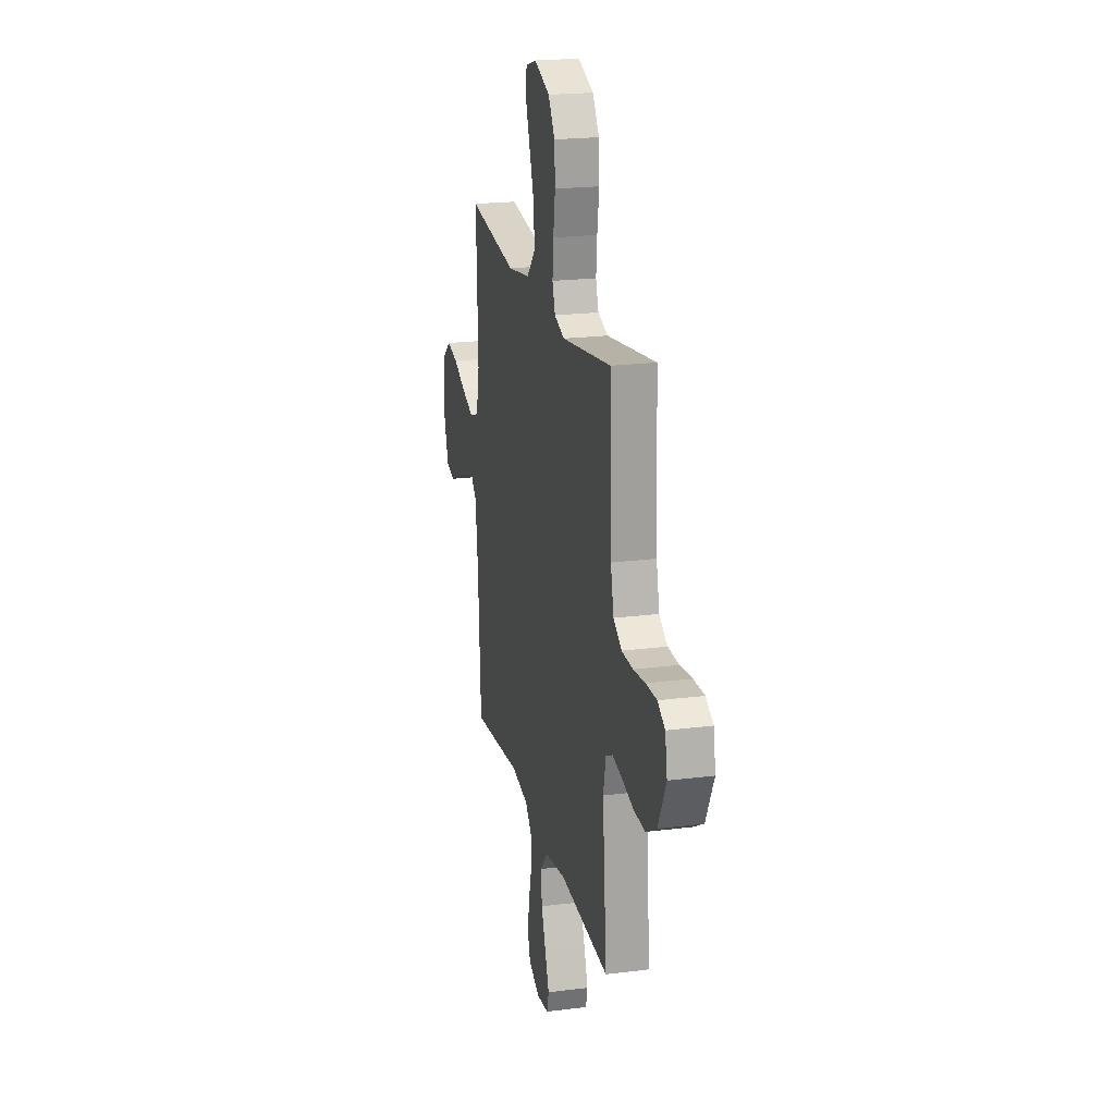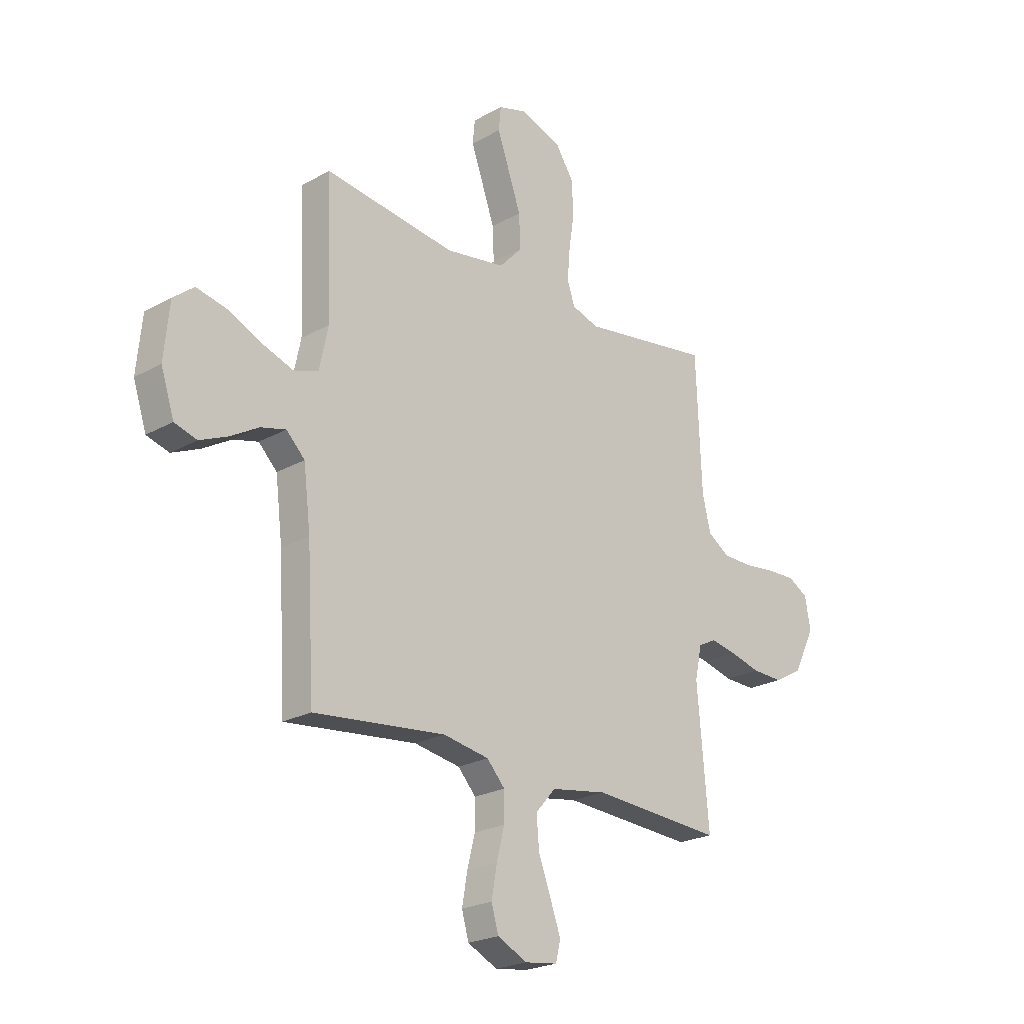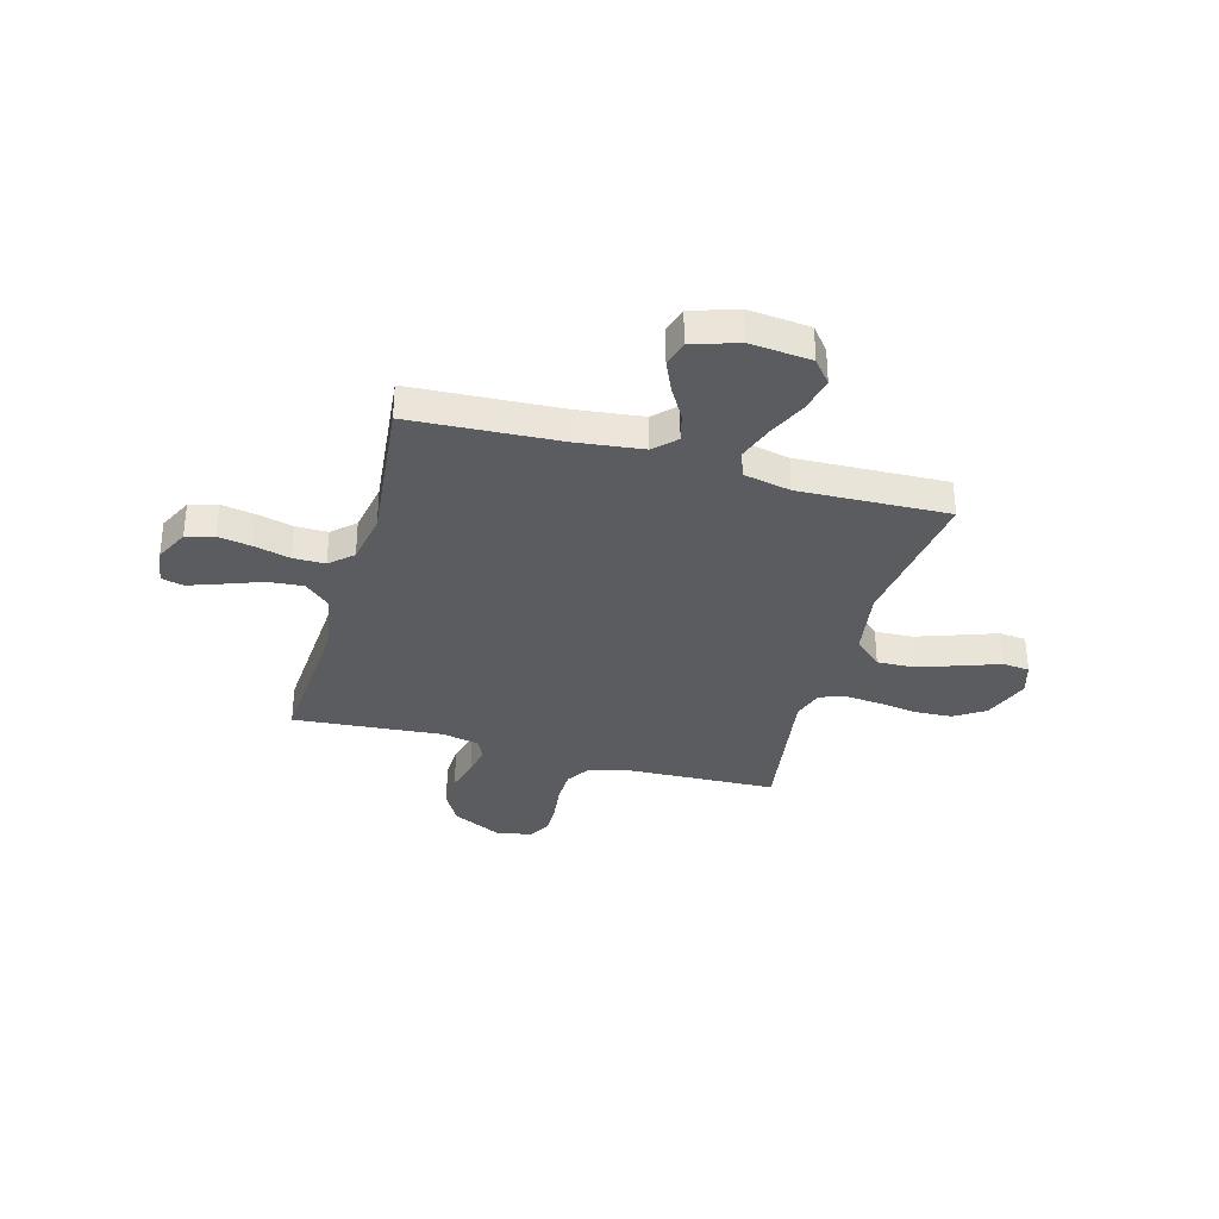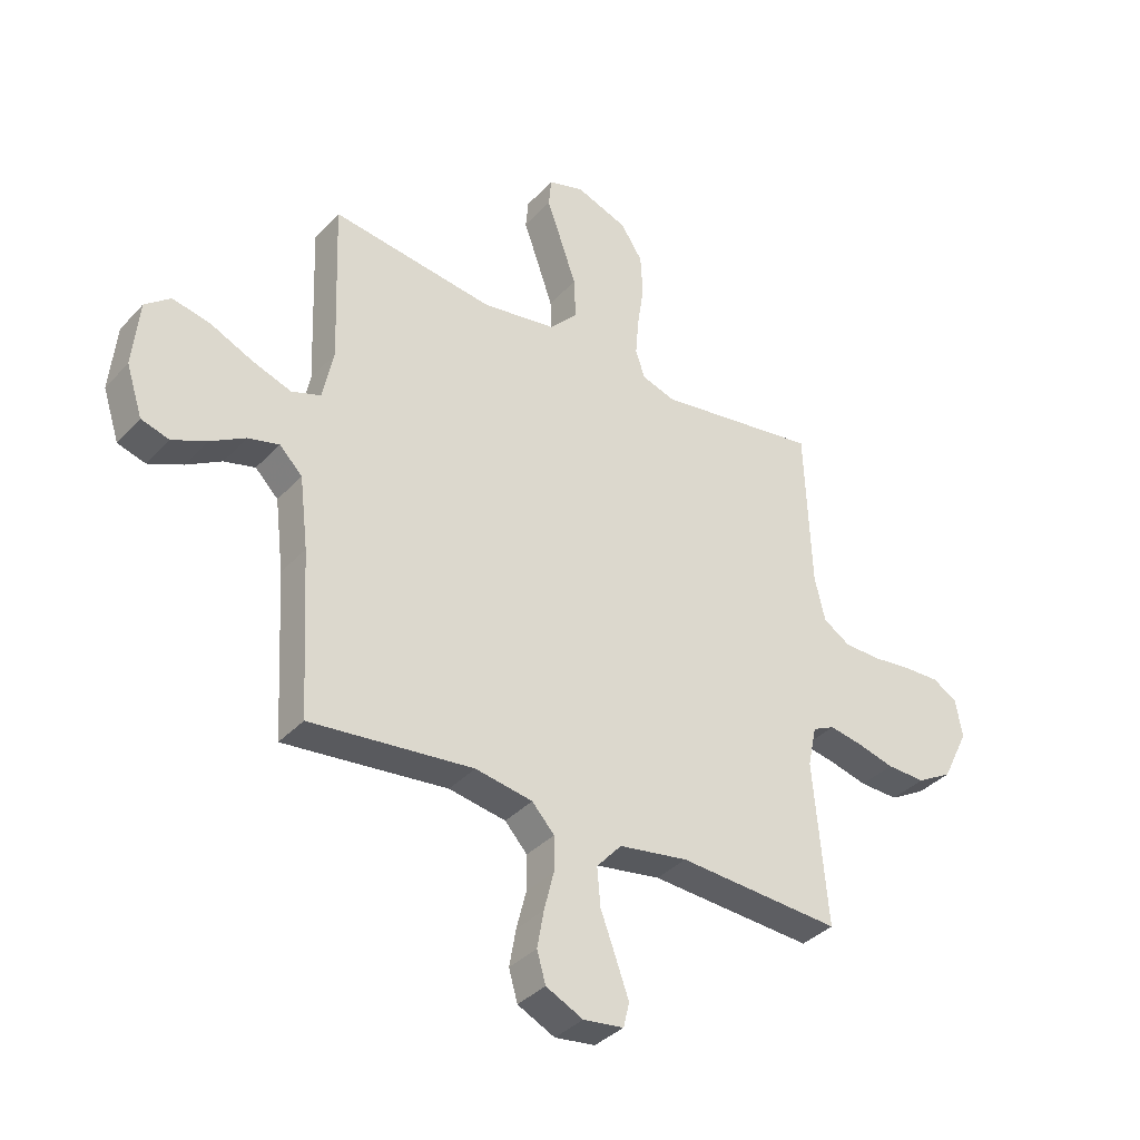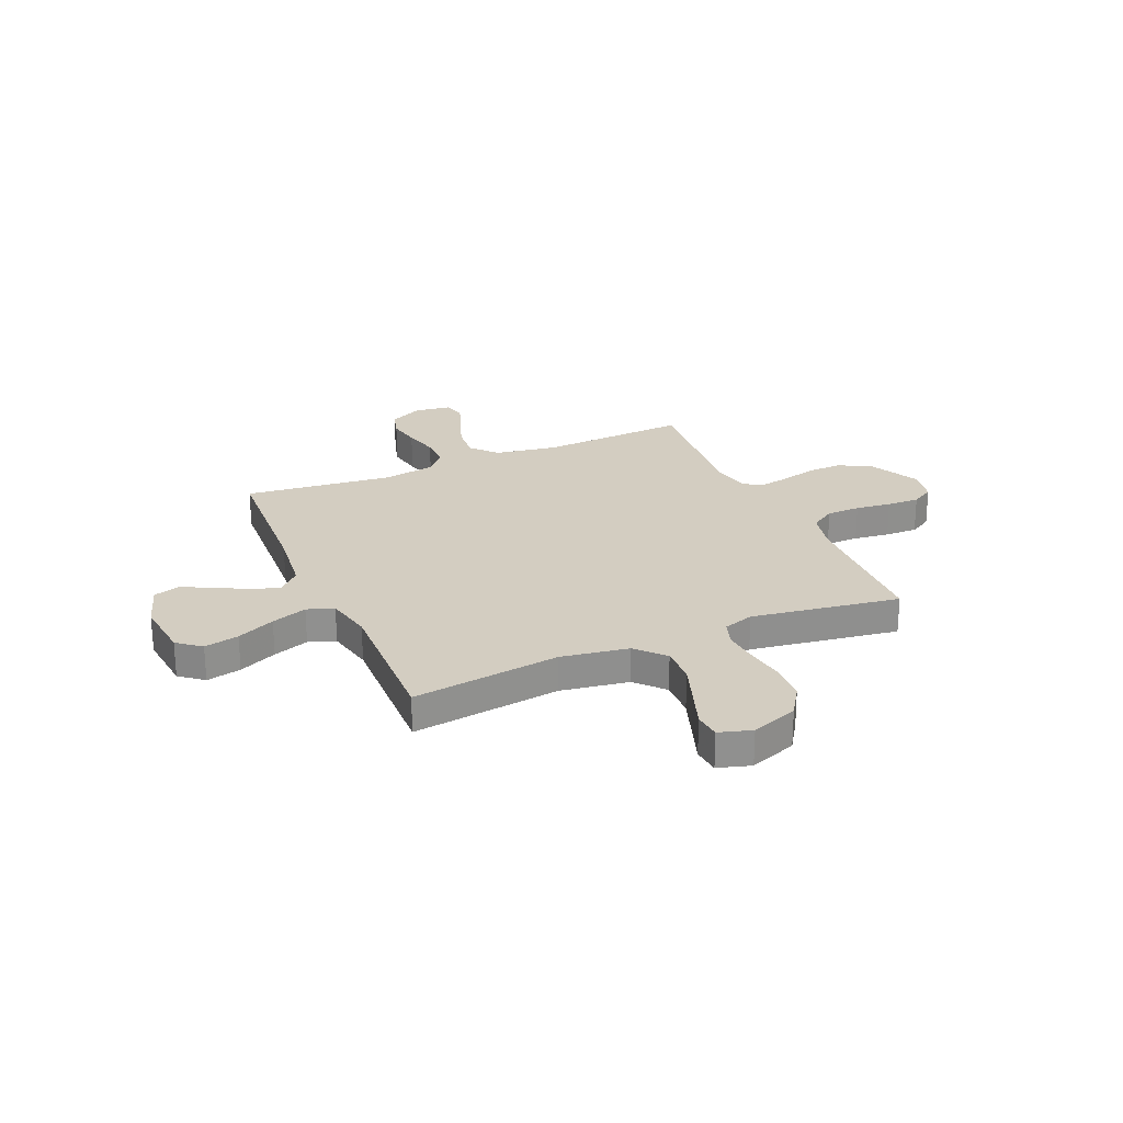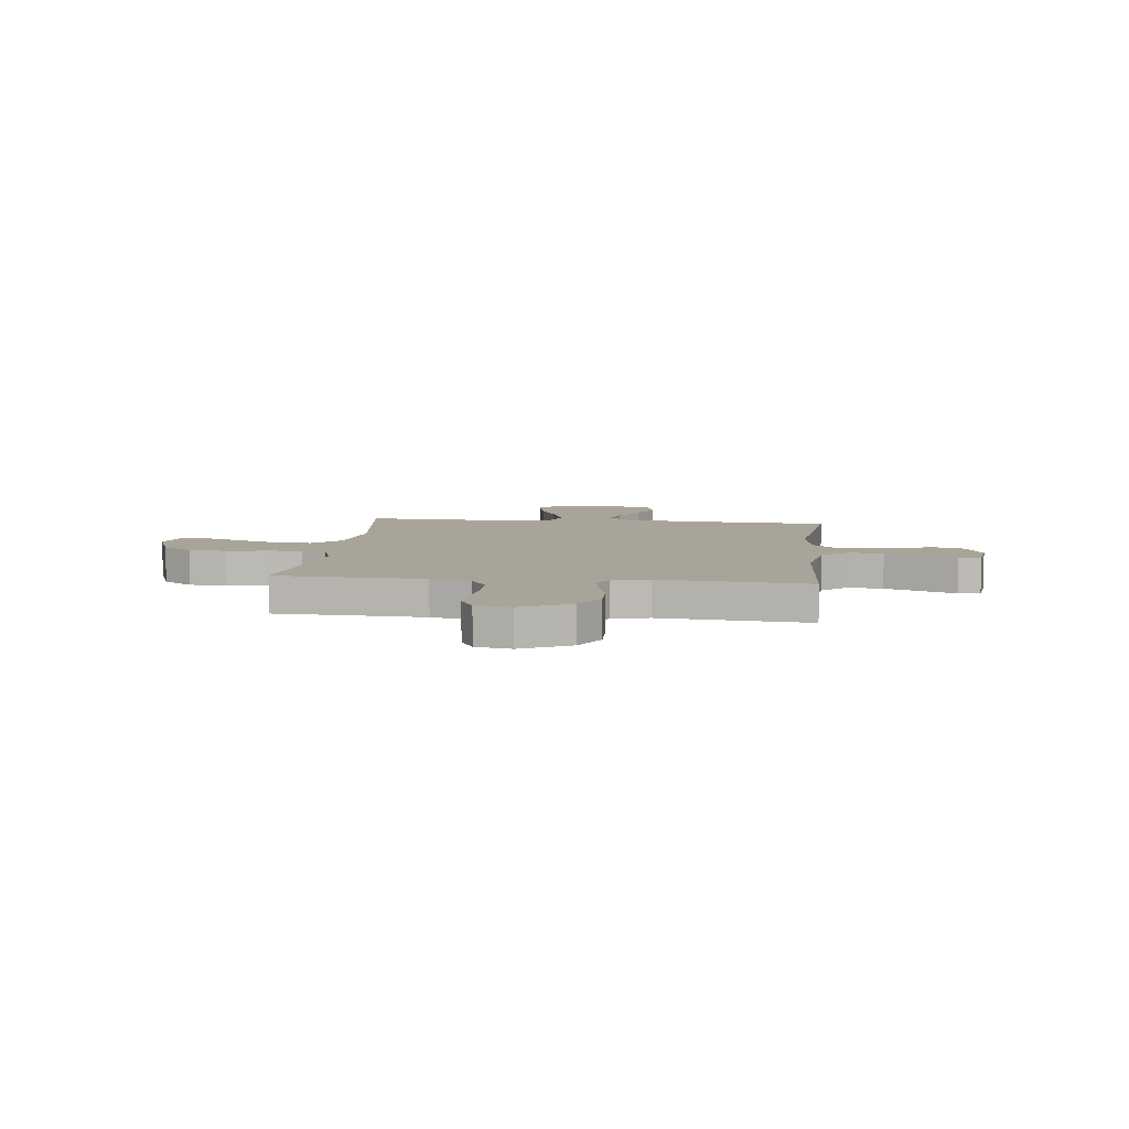
<metadata>
{"format":"obj","ext":"obj","renderer":"f3d","projection":"perspective","resolution":1024,"background":"white","views":[{"elev":21.1,"azim":77.2,"up":"+Z"},{"elev":-23.0,"azim":-46.3,"up":"+Z"},{"elev":-33.7,"azim":-105.7,"up":"+Y"},{"elev":-36.6,"azim":-36.7,"up":"+Z"},{"elev":24.8,"azim":-23.6,"up":"+Y"},{"elev":7.2,"azim":96.6,"up":"+Y"}]}
</metadata>
<code>
v -0.5 0.07 0.5
v -0.2 0.07 0.461
v -0.064 0.07 0.483
v -0.012 0.07 0.539
v -0.015 0.07 0.615
v -0.044 0.07 0.698
v -0.071 0.07 0.774
v -0.066 0.07 0.828
v 0 0.07 0.848
v 0.095 0.07 0.813
v 0.135 0.07 0.752
v 0.139 0.07 0.676
v 0.127 0.07 0.596
v 0.121 0.07 0.525
v 0.138 0.07 0.474
v 0.2 0.07 0.454
v 0.5 0.07 0.5
v 0.512 0.07 0.2
v 0.531 0.07 0.119
v 0.581 0.07 0.087
v 0.649 0.07 0.086
v 0.721 0.07 0.095
v 0.787 0.07 0.097
v 0.832 0.07 0.071
v 0.845 0.07 0
v 0.796 0.07 -0.099
v 0.731 0.07 -0.136
v 0.66 0.07 -0.134
v 0.591 0.07 -0.116
v 0.531 0.07 -0.105
v 0.49 0.07 -0.125
v 0.474 0.07 -0.2
v 0.5 0.07 -0.5
v 0.2 0.07 -0.482
v 0.073 0.07 -0.503
v 0.027 0.07 -0.555
v 0.033 0.07 -0.625
v 0.061 0.07 -0.7
v 0.085 0.07 -0.767
v 0.074 0.07 -0.812
v 0 0.07 -0.822
v -0.068 0.07 -0.789
v -0.084 0.07 -0.733
v -0.072 0.07 -0.665
v -0.054 0.07 -0.594
v -0.054 0.07 -0.53
v -0.095 0.07 -0.485
v -0.2 0.07 -0.467
v -0.5 0.07 -0.5
v -0.517 0.07 -0.2
v -0.533 0.07 -0.068
v -0.575 0.07 -0.026
v -0.632 0.07 -0.041
v -0.697 0.07 -0.079
v -0.76 0.07 -0.107
v -0.811 0.07 -0.092
v -0.841 0.07 0
v -0.829 0.07 0.123
v -0.782 0.07 0.161
v -0.712 0.07 0.146
v -0.635 0.07 0.111
v -0.563 0.07 0.086
v -0.509 0.07 0.105
v -0.489 0.07 0.2
v -0.5 0 0.5
v -0.2 0 0.461
v -0.064 0 0.483
v -0.012 0 0.539
v -0.015 0 0.615
v -0.044 0 0.698
v -0.071 0 0.774
v -0.066 0 0.828
v 0 0 0.848
v 0.095 0 0.813
v 0.135 0 0.752
v 0.139 0 0.676
v 0.127 0 0.596
v 0.121 0 0.525
v 0.138 0 0.474
v 0.2 0 0.454
v 0.5 0 0.5
v 0.512 0 0.2
v 0.531 0 0.119
v 0.581 0 0.087
v 0.649 0 0.086
v 0.721 0 0.095
v 0.787 0 0.097
v 0.832 0 0.071
v 0.845 0 0
v 0.796 0 -0.099
v 0.731 0 -0.136
v 0.66 0 -0.134
v 0.591 0 -0.116
v 0.531 0 -0.105
v 0.49 0 -0.125
v 0.474 0 -0.2
v 0.5 0 -0.5
v 0.2 0 -0.482
v 0.073 0 -0.503
v 0.027 0 -0.555
v 0.033 0 -0.625
v 0.061 0 -0.7
v 0.085 0 -0.767
v 0.074 0 -0.812
v 0 0 -0.822
v -0.068 0 -0.789
v -0.084 0 -0.733
v -0.072 0 -0.665
v -0.054 0 -0.594
v -0.054 0 -0.53
v -0.095 0 -0.485
v -0.2 0 -0.467
v -0.5 0 -0.5
v -0.517 0 -0.2
v -0.533 0 -0.068
v -0.575 0 -0.026
v -0.632 0 -0.041
v -0.697 0 -0.079
v -0.76 0 -0.107
v -0.811 0 -0.092
v -0.841 0 0
v -0.829 0 0.123
v -0.782 0 0.161
v -0.712 0 0.146
v -0.635 0 0.111
v -0.563 0 0.086
v -0.509 0 0.105
v -0.489 0 0.2
f 58 59 60 61
f 58 61 62
f 57 58 62
f 56 57 62
f 53 54 55 56
f 53 56 62 63
f 48 49 50
f 47 48 50 51
f 42 43 44 45
f 40 41 42 45
f 40 45 46
f 37 38 39 40
f 37 40 46
f 36 37 46 47
f 32 33 34
f 31 32 34 35
f 26 27 28 29
f 26 29 30
f 25 26 30
f 24 25 30
f 21 22 23 24
f 20 21 24 30
f 19 20 30 31
f 16 17 18
f 15 16 18 19
f 10 11 12 13
f 10 13 14
f 9 10 14
f 6 7 8 9
f 5 6 9 14
f 4 5 14 15
f 64 1 2
f 63 64 2 3
f 52 53 63 3
f 35 36 47 51
f 35 51 52 3
f 15 19 31 35
f 3 4 15 35
f 125 124 123 122
f 126 125 122
f 126 122 121
f 126 121 120
f 120 119 118 117
f 127 126 120 117
f 114 113 112
f 115 114 112 111
f 109 108 107 106
f 109 106 105 104
f 110 109 104
f 104 103 102 101
f 110 104 101
f 111 110 101 100
f 98 97 96
f 99 98 96 95
f 93 92 91 90
f 94 93 90
f 94 90 89
f 94 89 88
f 88 87 86 85
f 94 88 85 84
f 95 94 84 83
f 82 81 80
f 83 82 80 79
f 77 76 75 74
f 78 77 74
f 78 74 73
f 73 72 71 70
f 78 73 70 69
f 79 78 69 68
f 66 65 128
f 67 66 128 127
f 67 127 117 116
f 115 111 100 99
f 67 116 115 99
f 99 95 83 79
f 99 79 68 67
f 1 65 66 2
f 2 66 67 3
f 3 67 68 4
f 4 68 69 5
f 5 69 70 6
f 6 70 71 7
f 7 71 72 8
f 8 72 73 9
f 9 73 74 10
f 10 74 75 11
f 11 75 76 12
f 12 76 77 13
f 13 77 78 14
f 14 78 79 15
f 15 79 80 16
f 16 80 81 17
f 17 81 82 18
f 18 82 83 19
f 19 83 84 20
f 20 84 85 21
f 21 85 86 22
f 22 86 87 23
f 23 87 88 24
f 24 88 89 25
f 25 89 90 26
f 26 90 91 27
f 27 91 92 28
f 28 92 93 29
f 29 93 94 30
f 30 94 95 31
f 31 95 96 32
f 32 96 97 33
f 33 97 98 34
f 34 98 99 35
f 35 99 100 36
f 36 100 101 37
f 37 101 102 38
f 38 102 103 39
f 39 103 104 40
f 40 104 105 41
f 41 105 106 42
f 42 106 107 43
f 43 107 108 44
f 44 108 109 45
f 45 109 110 46
f 46 110 111 47
f 47 111 112 48
f 48 112 113 49
f 49 113 114 50
f 50 114 115 51
f 51 115 116 52
f 52 116 117 53
f 53 117 118 54
f 54 118 119 55
f 55 119 120 56
f 56 120 121 57
f 57 121 122 58
f 58 122 123 59
f 59 123 124 60
f 60 124 125 61
f 61 125 126 62
f 62 126 127 63
f 63 127 128 64
f 64 128 65 1

</code>
